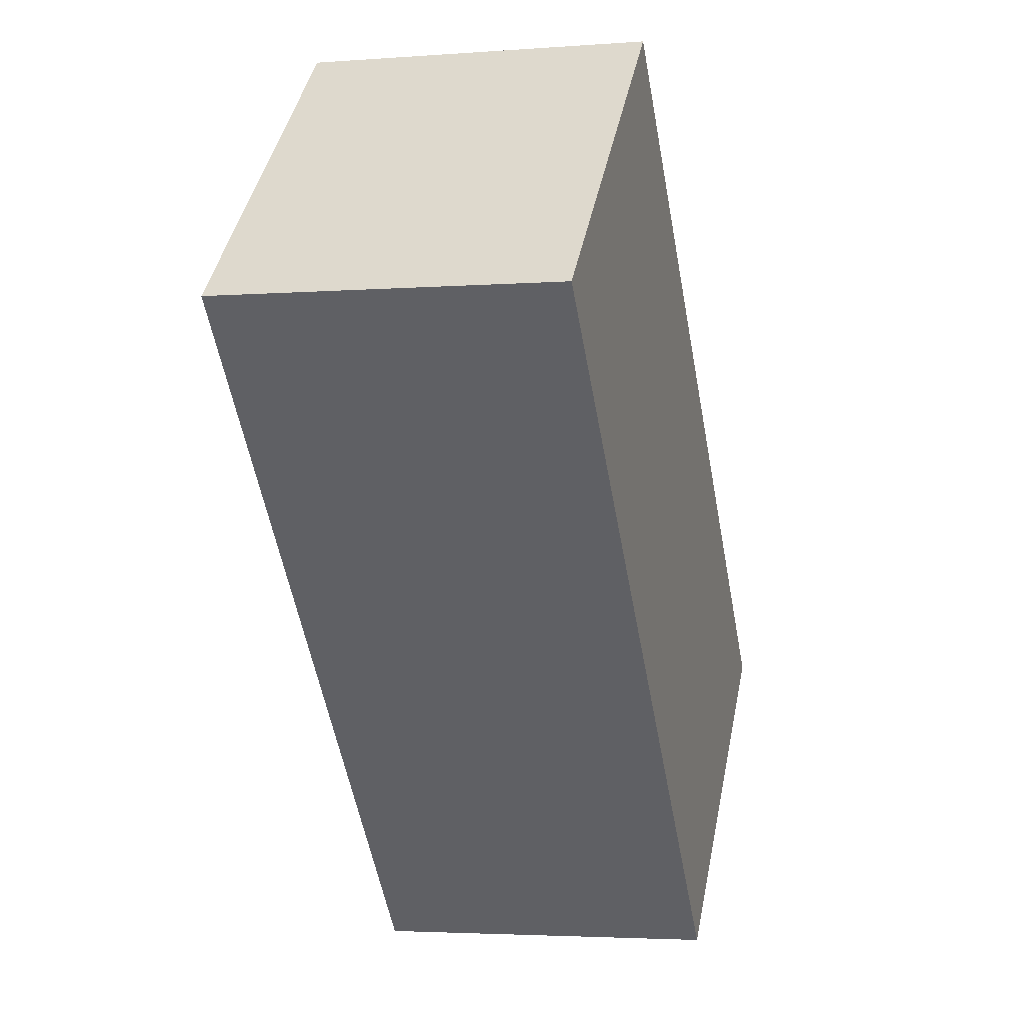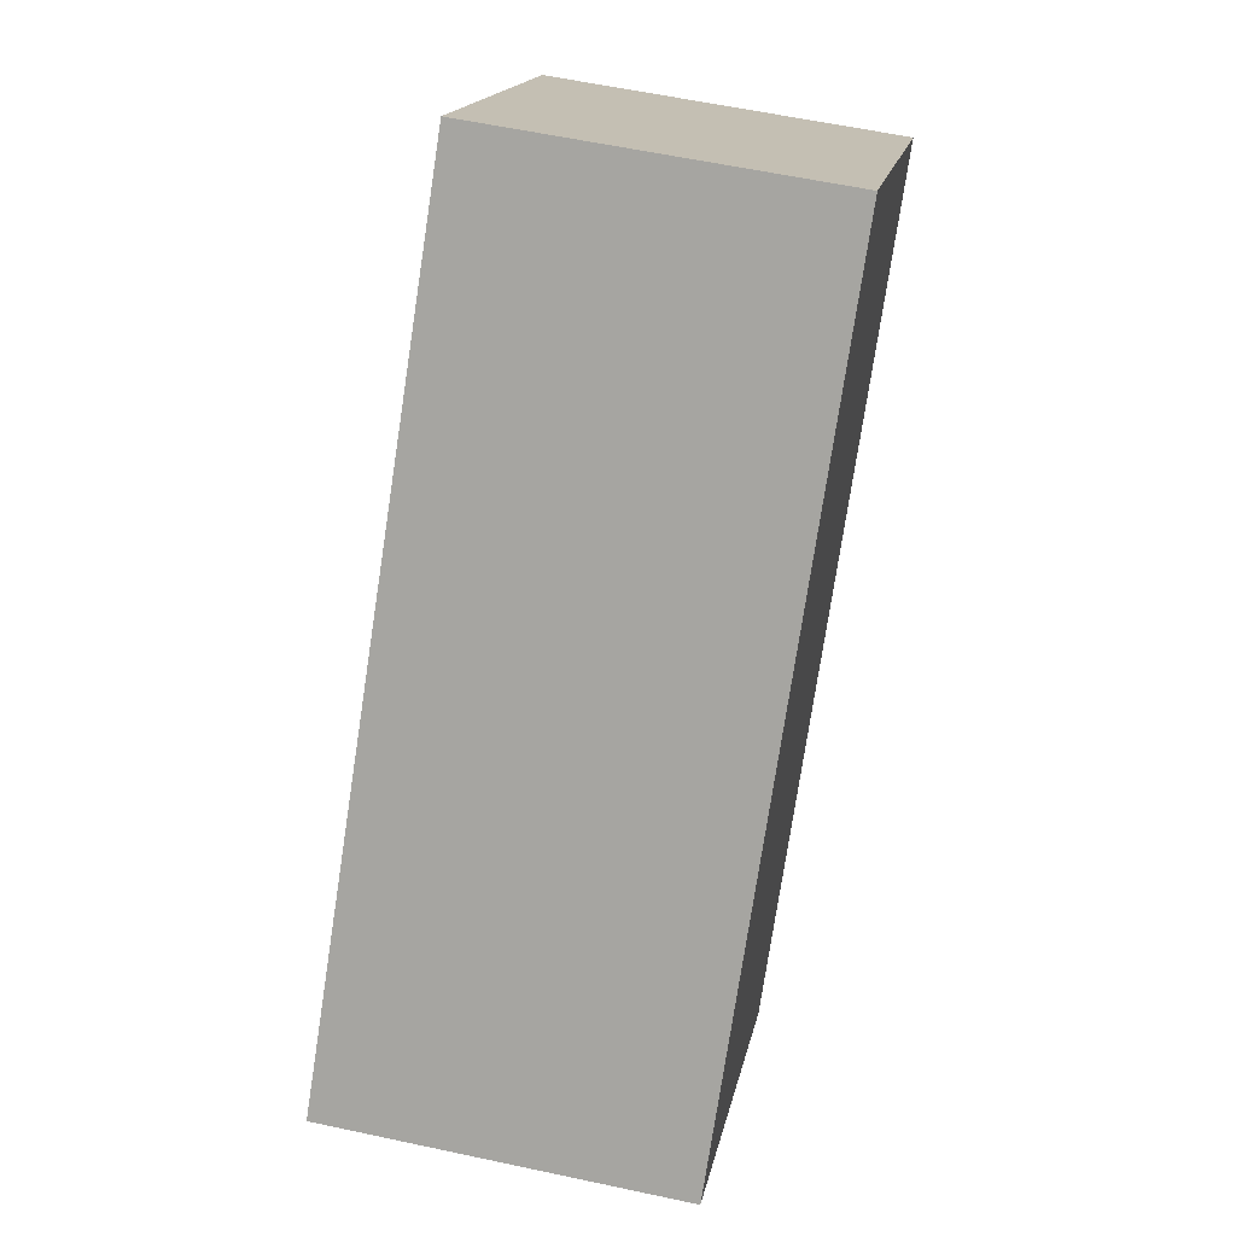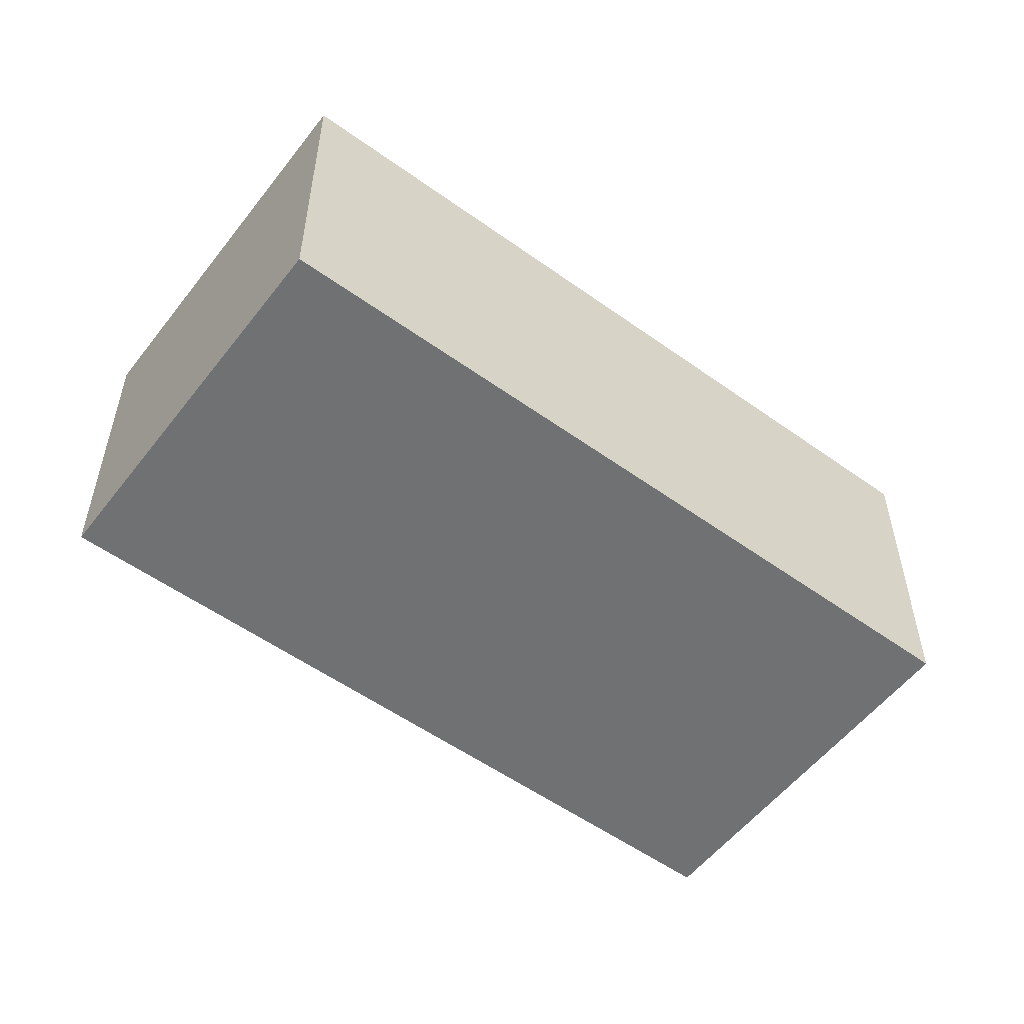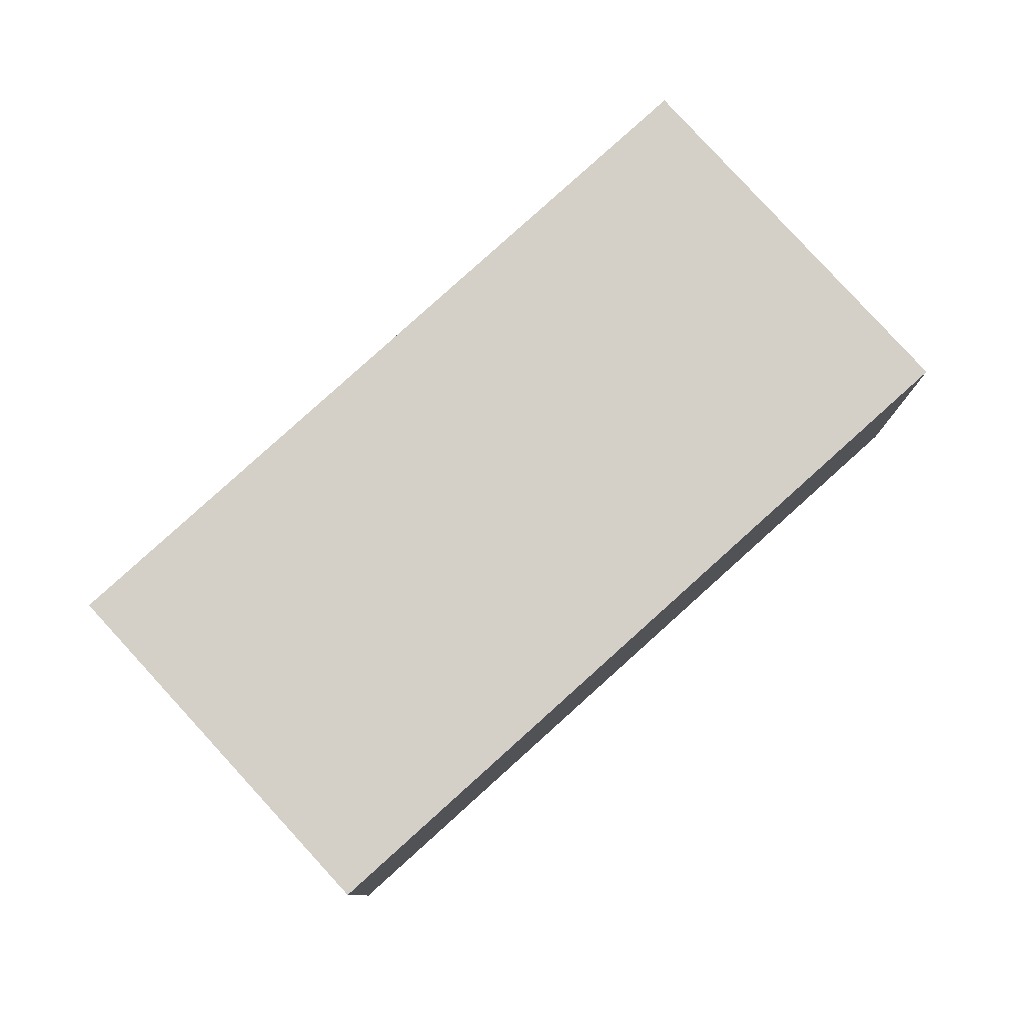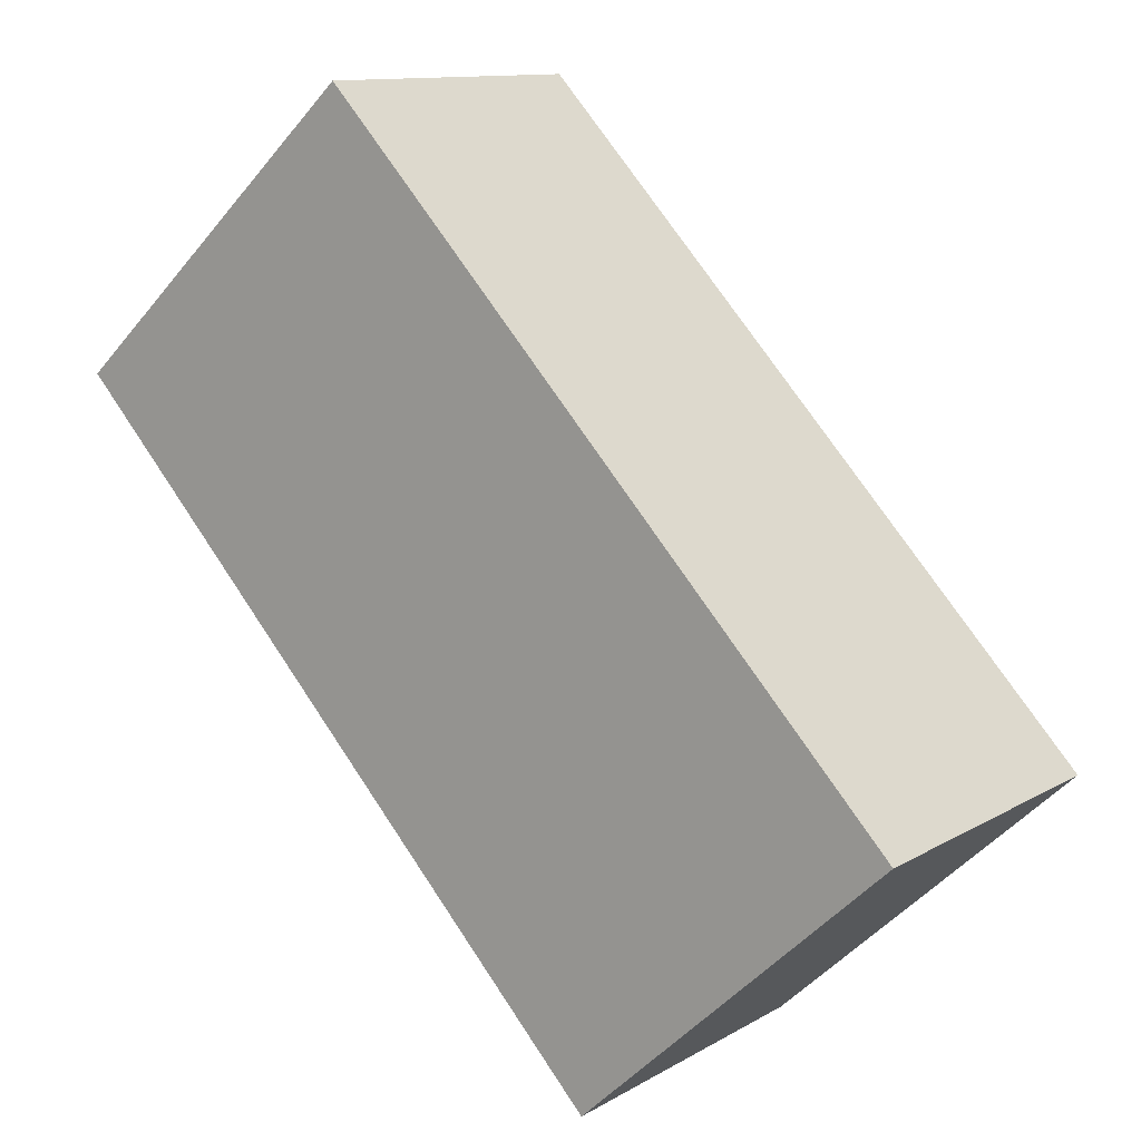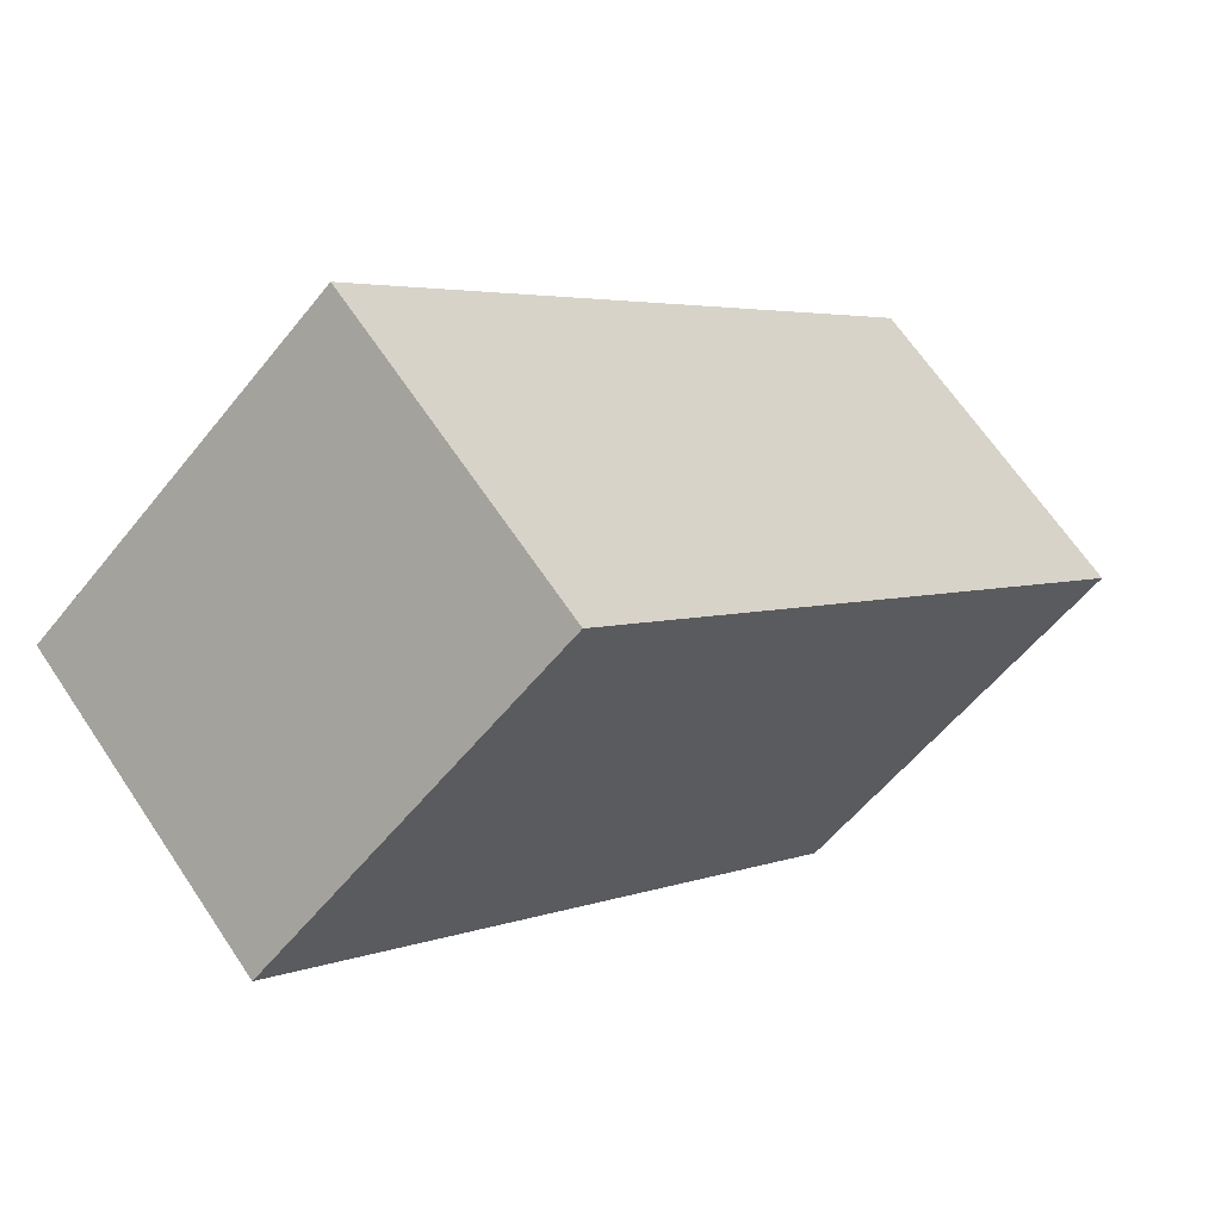
<metadata>
{"format":"obj","ext":"obj","renderer":"f3d","projection":"perspective","resolution":1024,"background":"white","views":[{"elev":-3.4,"azim":-75.3,"up":"+Z"},{"elev":58.2,"azim":102.6,"up":"+Z"},{"elev":-55.2,"azim":-170.1,"up":"+Y"},{"elev":79.9,"azim":4.7,"up":"+Y"},{"elev":11.6,"azim":36.0,"up":"+Z"},{"elev":65.9,"azim":-33.8,"up":"+Z"}]}
</metadata>
<code>
v  0 2.396 1.467e-16
v  6.292 2.396 -2.357
v  4.102 2.396 -4.409
v  2.178 2.396 2.01
v  6.292 1.443e-16 -2.357
v  4.102 2.7e-16 -4.409
v  0 0 0
v  2.178 -1.231e-16 2.01
g defaultobject
f 1 2 3
f 2 1 4
f 5 3 2
f 3 5 6
f 6 1 3
f 1 6 7
f 7 4 1
f 4 7 8
f 8 2 4
f 2 8 5
f 8 6 5
f 6 8 7

</code>
